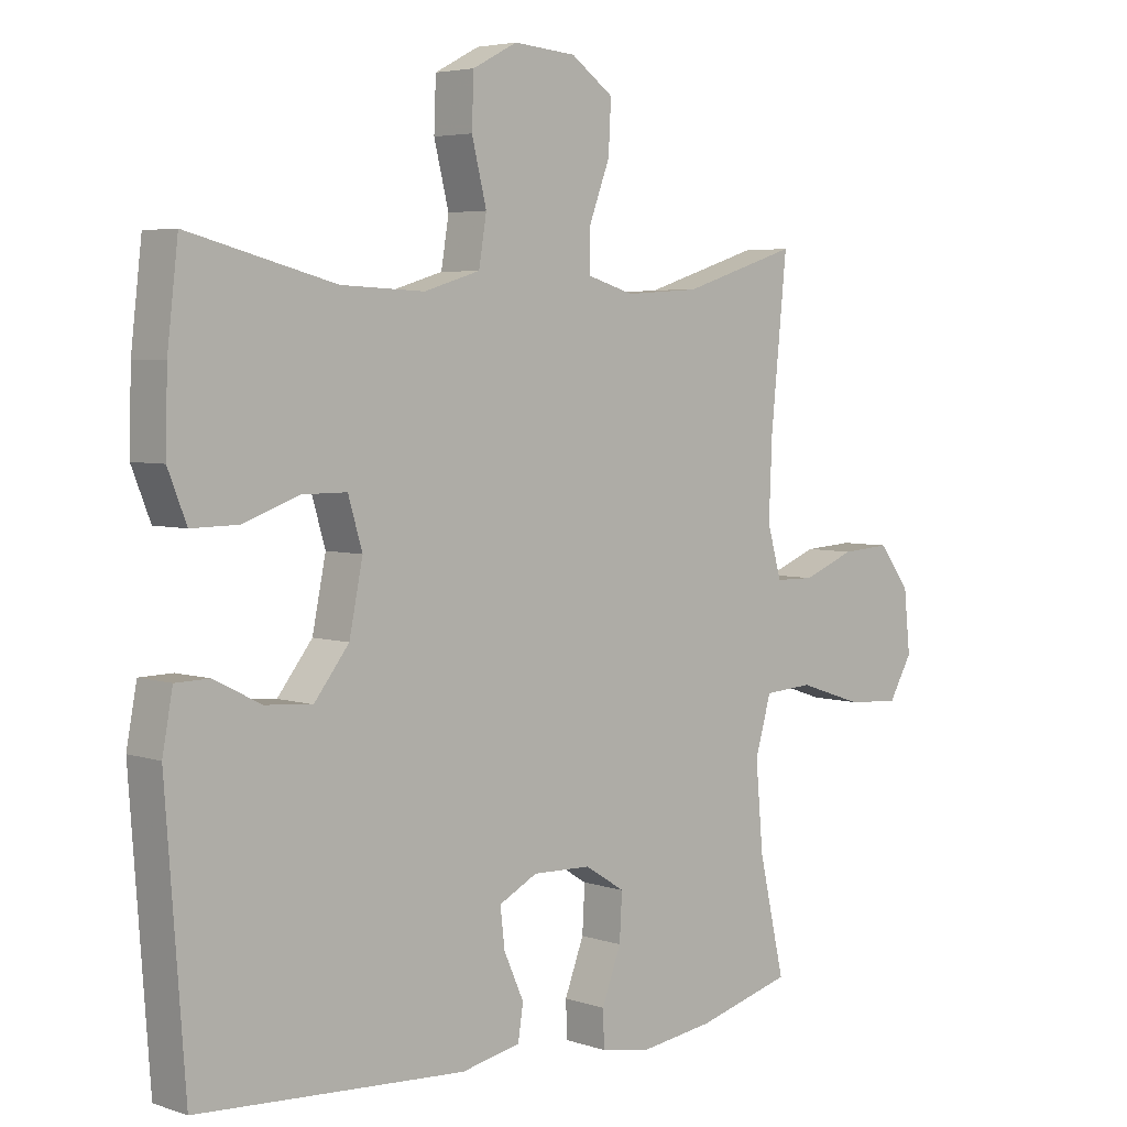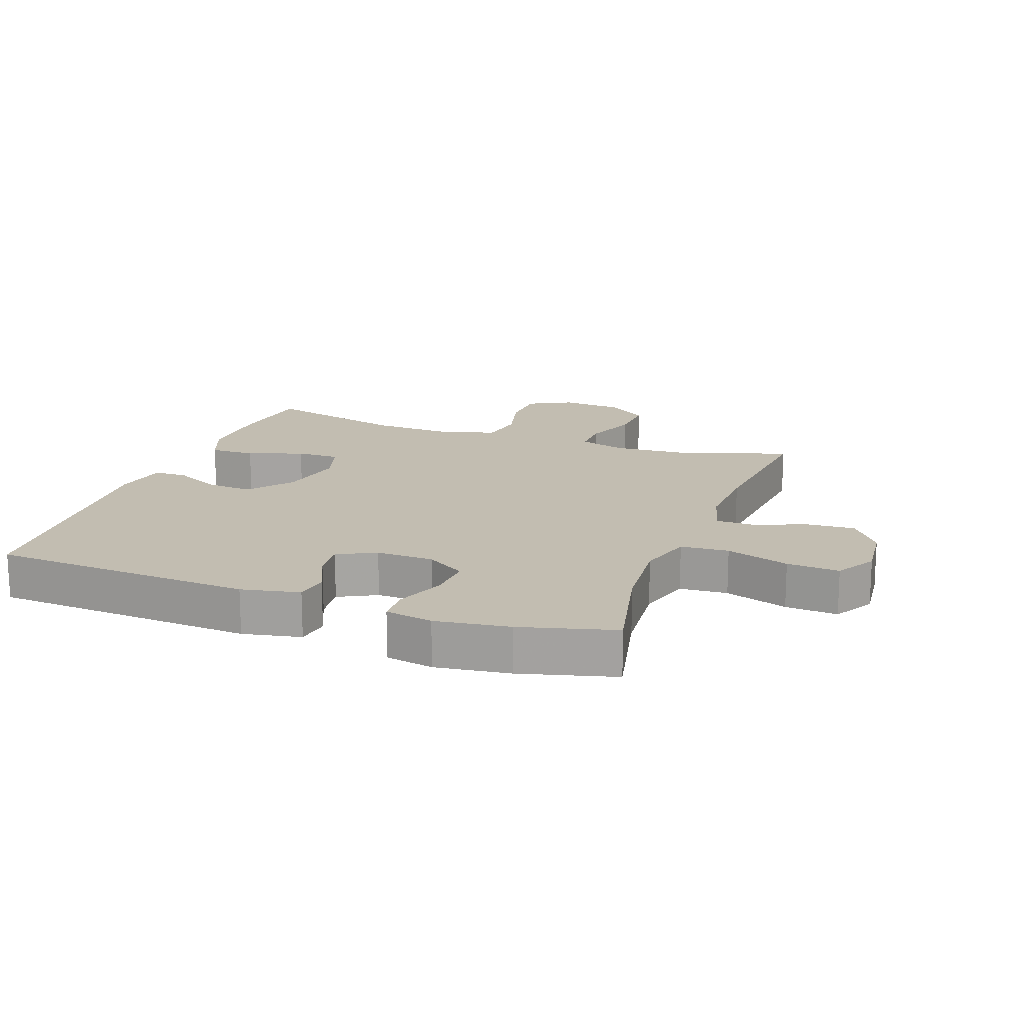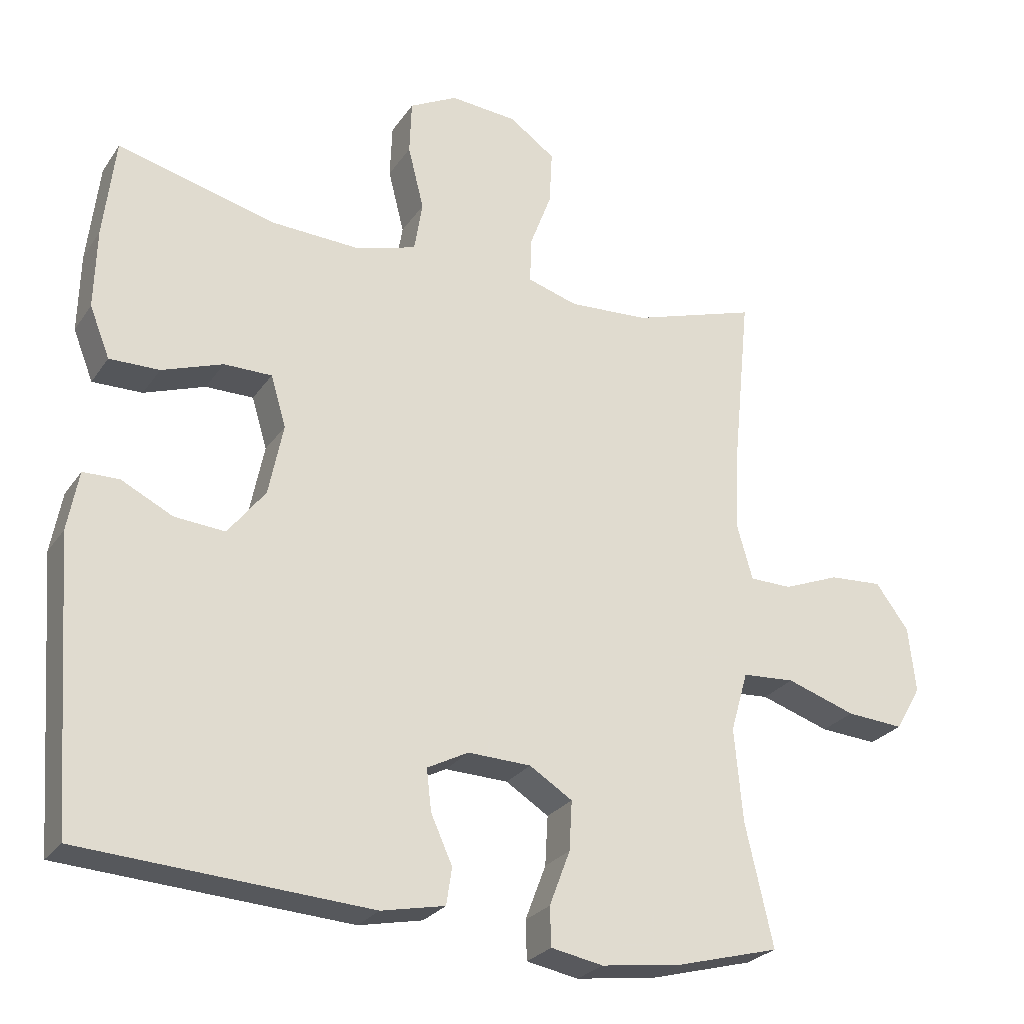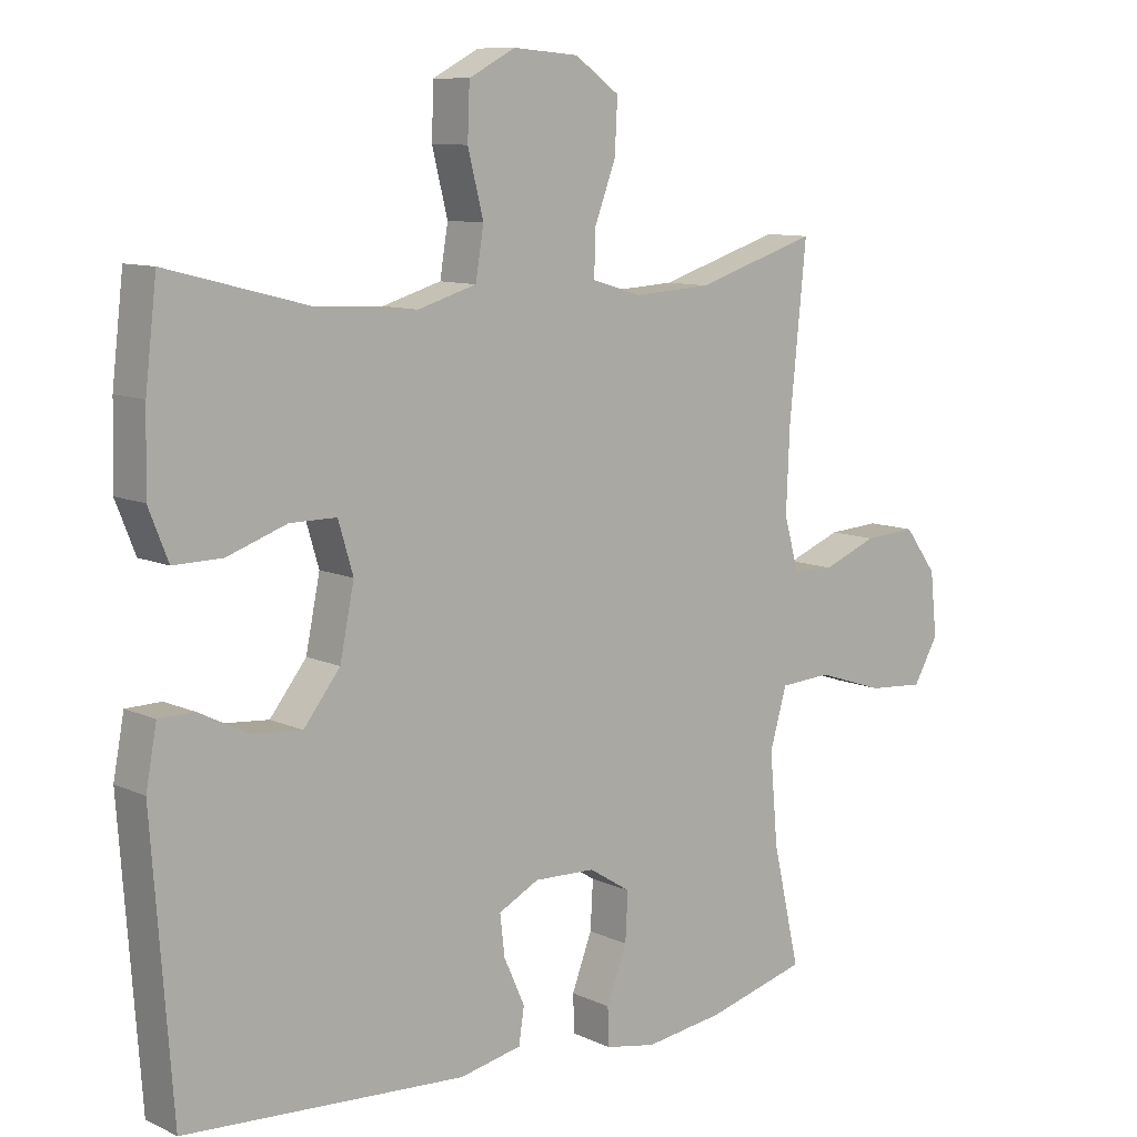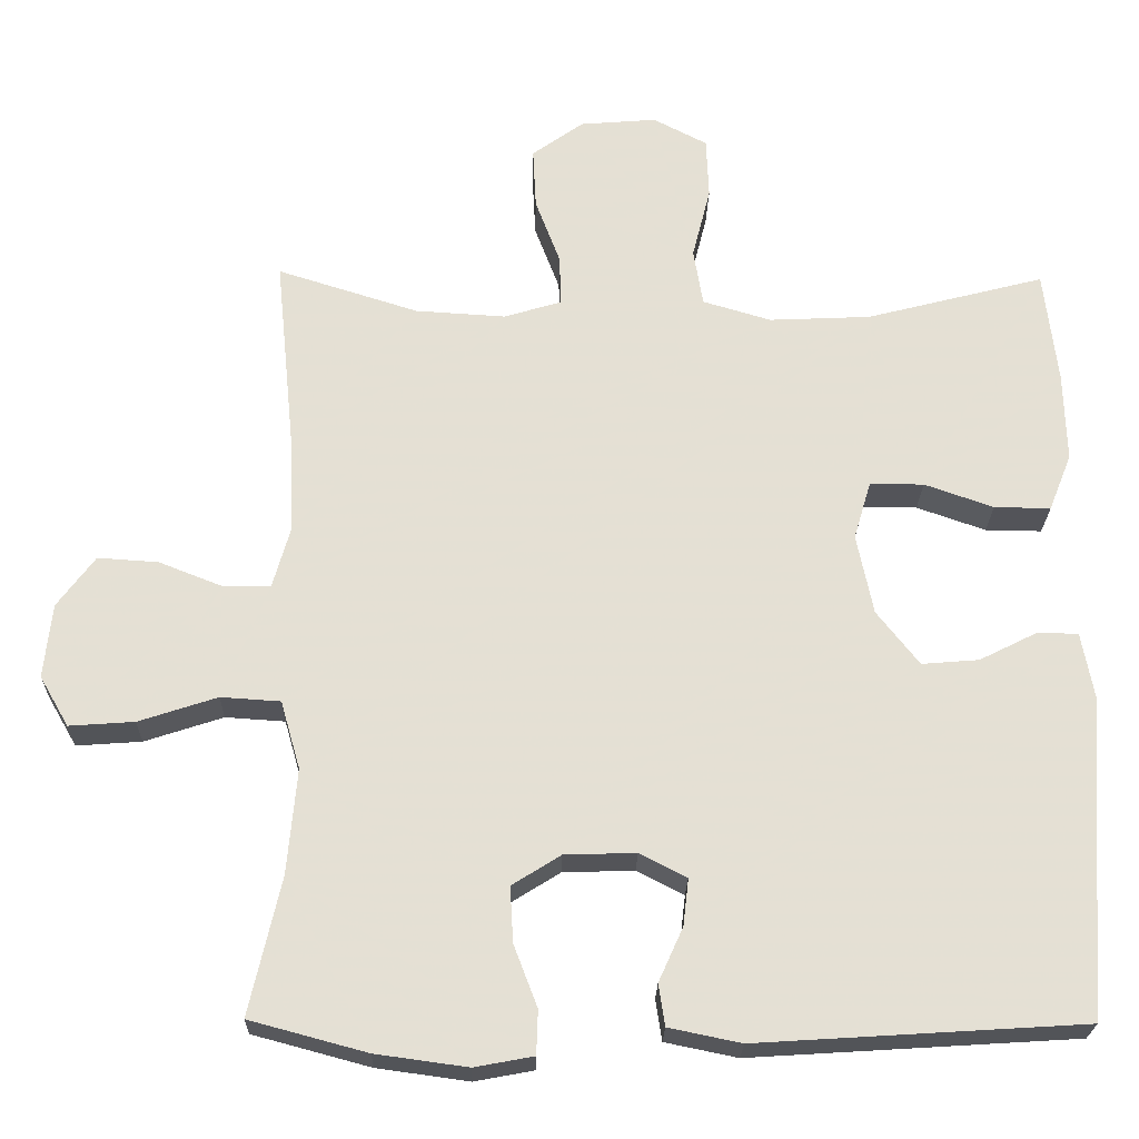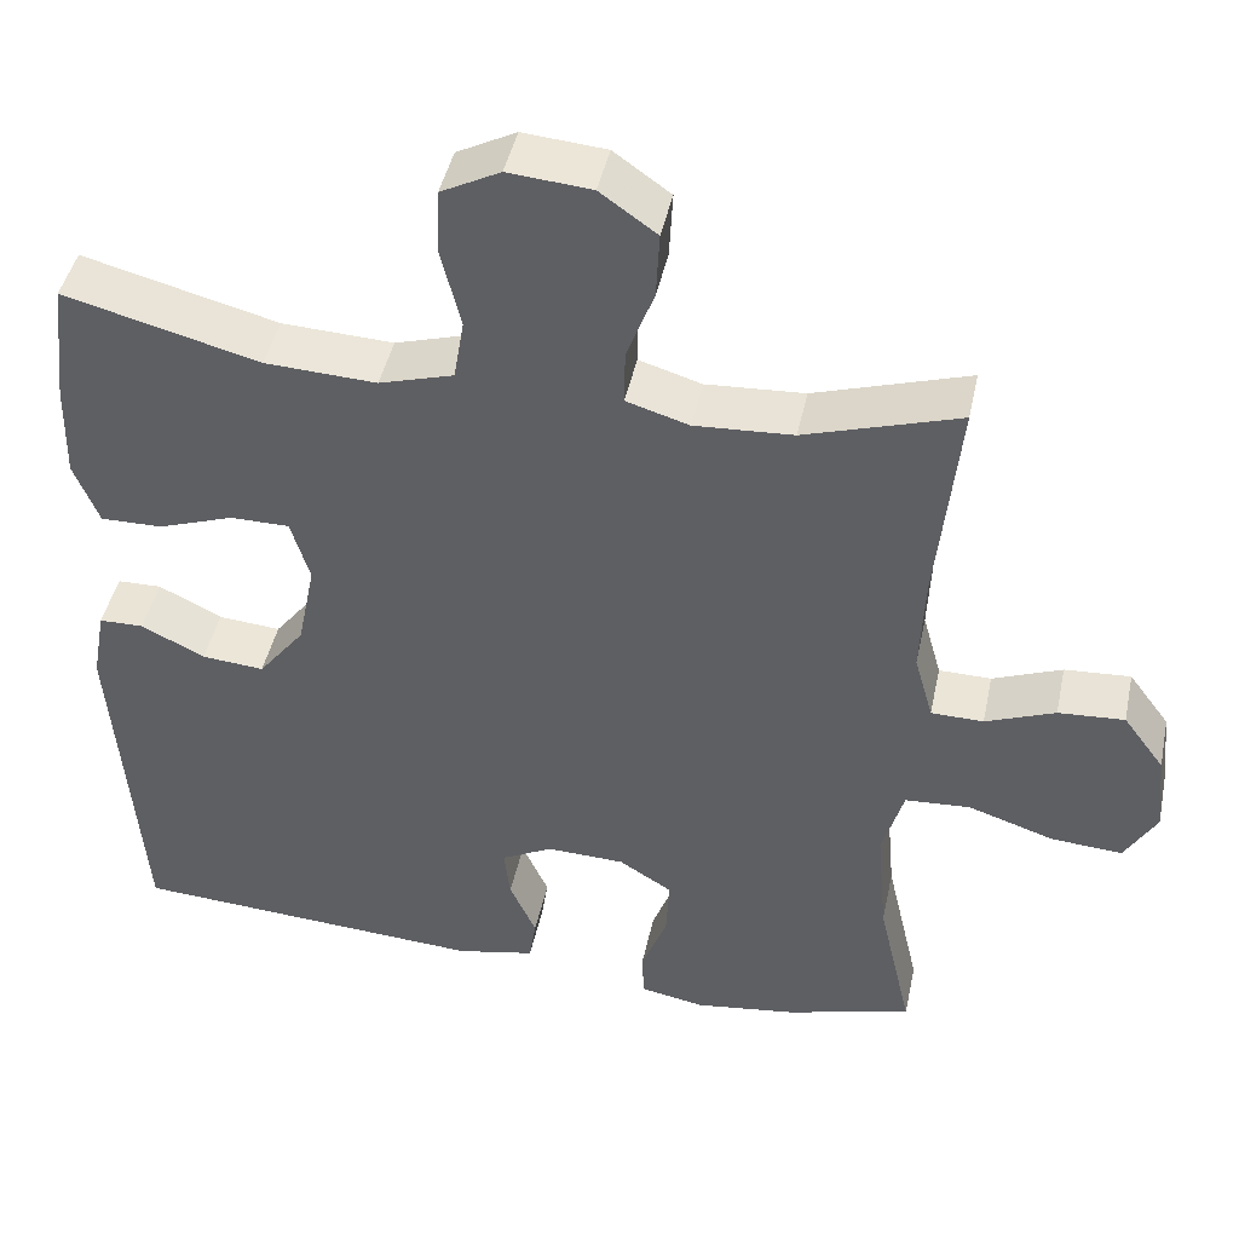
<metadata>
{"format":"obj","ext":"obj","renderer":"f3d","projection":"perspective","resolution":1024,"background":"white","views":[{"elev":4.6,"azim":136.6,"up":"+Z"},{"elev":16.8,"azim":-160.0,"up":"+Y"},{"elev":-26.1,"azim":153.4,"up":"+Z"},{"elev":9.7,"azim":139.9,"up":"+Z"},{"elev":-23.7,"azim":-1.2,"up":"+Z"},{"elev":44.7,"azim":-168.1,"up":"+Z"}]}
</metadata>
<code>
v 0.5 0.07 0.5
v 0.517 0.07 0.355
v 0.52 0.07 0.24
v 0.491 0.07 0.167
v 0.419 0.07 0.168
v 0.331 0.07 0.199
v 0.262 0.07 0.199
v 0.24 0.07 0.125
v 0.261 0.07 0.022
v 0.315 0.07 -0.047
v 0.388 0.07 -0.041
v 0.462 0.07 -0.004
v 0.514 0.07 -0.005
v 0.53 0.07 -0.091
v 0.5 0.07 -0.5
v 0.084 0.07 -0.526
v -0.008 0.07 -0.507
v -0.016 0.07 -0.454
v 0.015 0.07 -0.385
v 0.022 0.07 -0.325
v -0.038 0.07 -0.294
v -0.129 0.07 -0.297
v -0.191 0.07 -0.336
v -0.187 0.07 -0.407
v -0.157 0.07 -0.486
v -0.159 0.07 -0.542
v -0.234 0.07 -0.556
v -0.351 0.07 -0.54
v -0.5 0.07 -0.5
v -0.46 0.07 -0.324
v -0.448 0.07 -0.19
v -0.473 0.07 -0.103
v -0.549 0.07 -0.098
v -0.649 0.07 -0.131
v -0.732 0.07 -0.137
v -0.769 0.07 -0.073
v -0.759 0.07 0.022
v -0.711 0.07 0.087
v -0.634 0.07 0.082
v -0.553 0.07 0.05
v -0.492 0.07 0.051
v -0.47 0.07 0.129
v -0.475 0.07 0.25
v -0.5 0.07 0.5
v -0.32 0.07 0.443
v -0.205 0.07 0.436
v -0.132 0.07 0.458
v -0.133 0.07 0.522
v -0.165 0.07 0.607
v -0.169 0.07 0.685
v -0.103 0.07 0.732
v -0.006 0.07 0.74
v 0.063 0.07 0.704
v 0.066 0.07 0.626
v 0.043 0.07 0.534
v 0.055 0.07 0.461
v 0.142 0.07 0.435
v 0.272 0.07 0.441
v 0.5 0 0.5
v 0.517 0 0.355
v 0.52 0 0.24
v 0.491 0 0.167
v 0.419 0 0.168
v 0.331 0 0.199
v 0.262 0 0.199
v 0.24 0 0.125
v 0.261 0 0.022
v 0.315 0 -0.047
v 0.388 0 -0.041
v 0.462 0 -0.004
v 0.514 0 -0.005
v 0.53 0 -0.091
v 0.5 0 -0.5
v 0.084 0 -0.526
v -0.008 0 -0.507
v -0.016 0 -0.454
v 0.015 0 -0.385
v 0.022 0 -0.325
v -0.038 0 -0.294
v -0.129 0 -0.297
v -0.191 0 -0.336
v -0.187 0 -0.407
v -0.157 0 -0.486
v -0.159 0 -0.542
v -0.234 0 -0.556
v -0.351 0 -0.54
v -0.5 0 -0.5
v -0.46 0 -0.324
v -0.448 0 -0.19
v -0.473 0 -0.103
v -0.549 0 -0.098
v -0.649 0 -0.131
v -0.732 0 -0.137
v -0.769 0 -0.073
v -0.759 0 0.022
v -0.711 0 0.087
v -0.634 0 0.082
v -0.553 0 0.05
v -0.492 0 0.051
v -0.47 0 0.129
v -0.475 0 0.25
v -0.5 0 0.5
v -0.32 0 0.443
v -0.205 0 0.436
v -0.132 0 0.458
v -0.133 0 0.522
v -0.165 0 0.607
v -0.169 0 0.685
v -0.103 0 0.732
v -0.006 0 0.74
v 0.063 0 0.704
v 0.066 0 0.626
v 0.043 0 0.534
v 0.055 0 0.461
v 0.142 0 0.435
v 0.272 0 0.441
f 53 54 55
f 52 53 55
f 51 52 55
f 50 51 55
f 49 50 55
f 48 49 55
f 47 48 55 56
f 46 47 56 57
f 43 44 45
f 42 43 45 46
f 41 42 46 57
f 38 39 40
f 37 38 40
f 36 37 40
f 35 36 40
f 34 35 40
f 33 34 40
f 32 33 40 41
f 41 57 58
f 32 41 58
f 31 32 58
f 28 29 30
f 27 28 30
f 26 27 30
f 25 26 30
f 24 25 30
f 23 24 30 31
f 17 18 19
f 16 17 19
f 15 16 19
f 14 15 19
f 13 14 19
f 12 13 19
f 11 12 19
f 10 11 19 20
f 9 10 20 21
f 4 5 6
f 3 4 6
f 2 3 6
f 1 2 6
f 58 1 6
f 58 6 7
f 58 7 8
f 31 58 8
f 23 31 8
f 22 23 8
f 8 9 21 22
f 113 112 111
f 113 111 110
f 113 110 109
f 113 109 108
f 113 108 107
f 113 107 106
f 114 113 106 105
f 115 114 105 104
f 103 102 101
f 104 103 101 100
f 115 104 100 99
f 98 97 96
f 98 96 95
f 98 95 94
f 98 94 93
f 98 93 92
f 98 92 91
f 99 98 91 90
f 116 115 99
f 116 99 90
f 116 90 89
f 88 87 86
f 88 86 85
f 88 85 84
f 88 84 83
f 88 83 82
f 89 88 82 81
f 77 76 75
f 77 75 74
f 77 74 73
f 77 73 72
f 77 72 71
f 77 71 70
f 77 70 69
f 78 77 69 68
f 79 78 68 67
f 64 63 62
f 64 62 61
f 64 61 60
f 64 60 59
f 64 59 116
f 65 64 116
f 66 65 116
f 66 116 89
f 66 89 81
f 66 81 80
f 80 79 67 66
f 1 59 60 2
f 2 60 61 3
f 3 61 62 4
f 4 62 63 5
f 5 63 64 6
f 6 64 65 7
f 7 65 66 8
f 8 66 67 9
f 9 67 68 10
f 10 68 69 11
f 11 69 70 12
f 12 70 71 13
f 13 71 72 14
f 14 72 73 15
f 15 73 74 16
f 16 74 75 17
f 17 75 76 18
f 18 76 77 19
f 19 77 78 20
f 20 78 79 21
f 21 79 80 22
f 22 80 81 23
f 23 81 82 24
f 24 82 83 25
f 25 83 84 26
f 26 84 85 27
f 27 85 86 28
f 28 86 87 29
f 29 87 88 30
f 30 88 89 31
f 31 89 90 32
f 32 90 91 33
f 33 91 92 34
f 34 92 93 35
f 35 93 94 36
f 36 94 95 37
f 37 95 96 38
f 38 96 97 39
f 39 97 98 40
f 40 98 99 41
f 41 99 100 42
f 42 100 101 43
f 43 101 102 44
f 44 102 103 45
f 45 103 104 46
f 46 104 105 47
f 47 105 106 48
f 48 106 107 49
f 49 107 108 50
f 50 108 109 51
f 51 109 110 52
f 52 110 111 53
f 53 111 112 54
f 54 112 113 55
f 55 113 114 56
f 56 114 115 57
f 57 115 116 58
f 58 116 59 1

</code>
